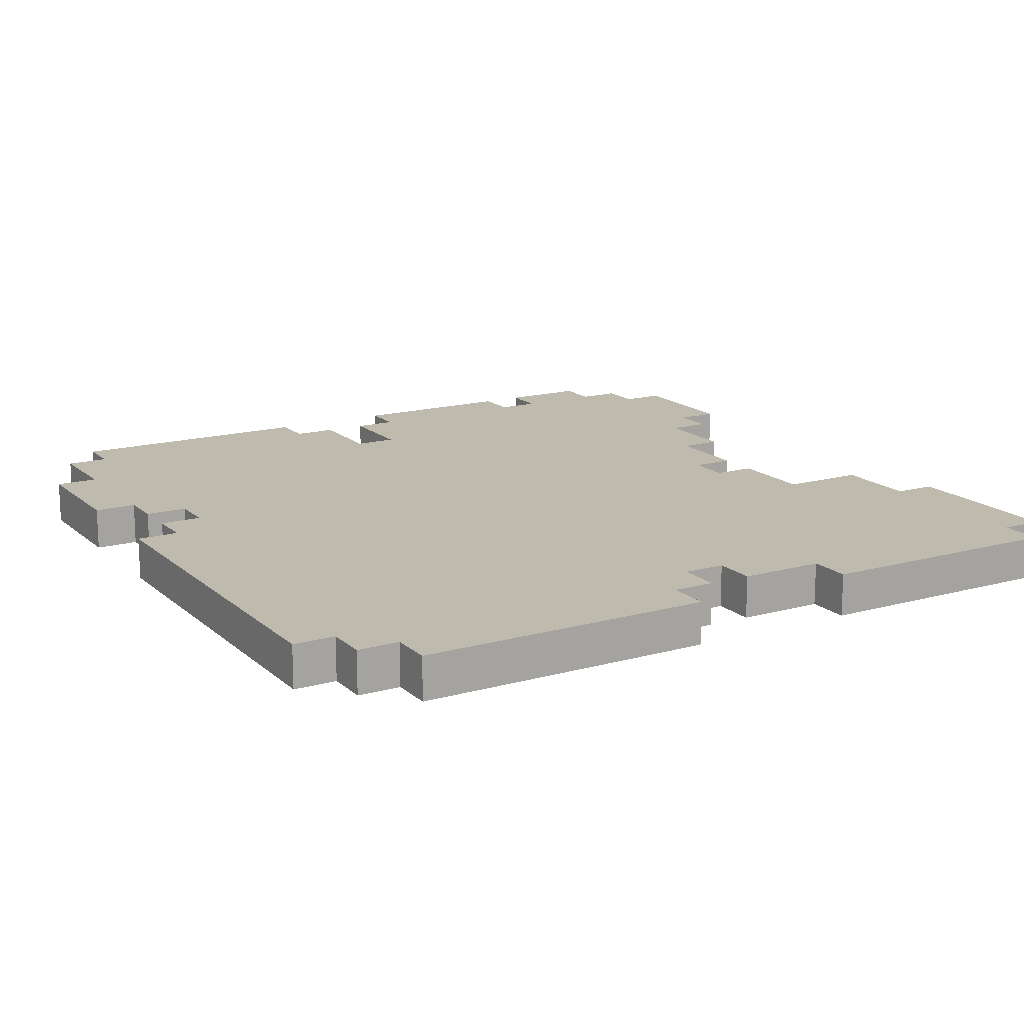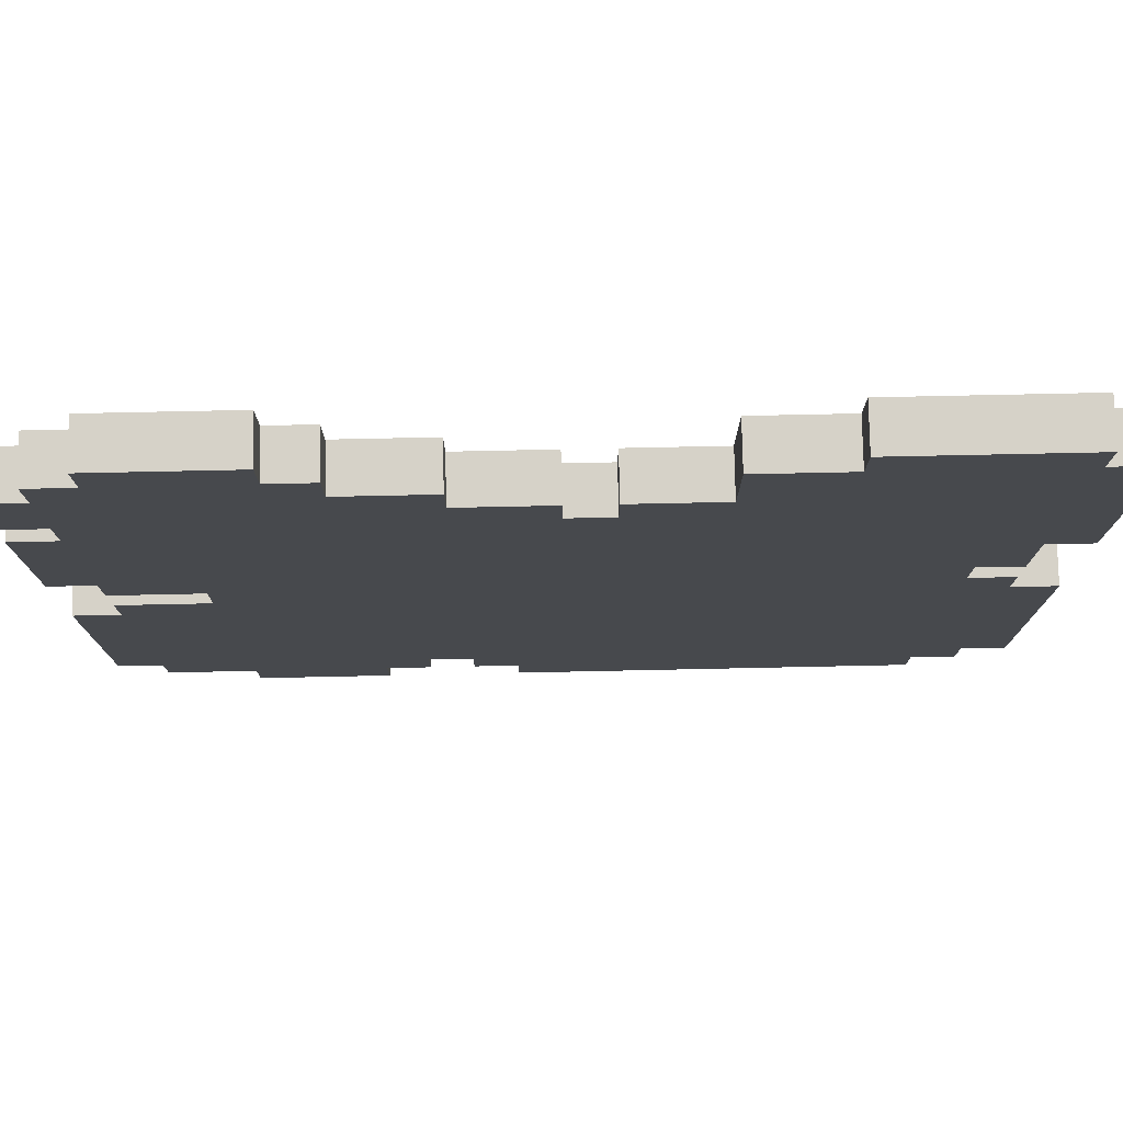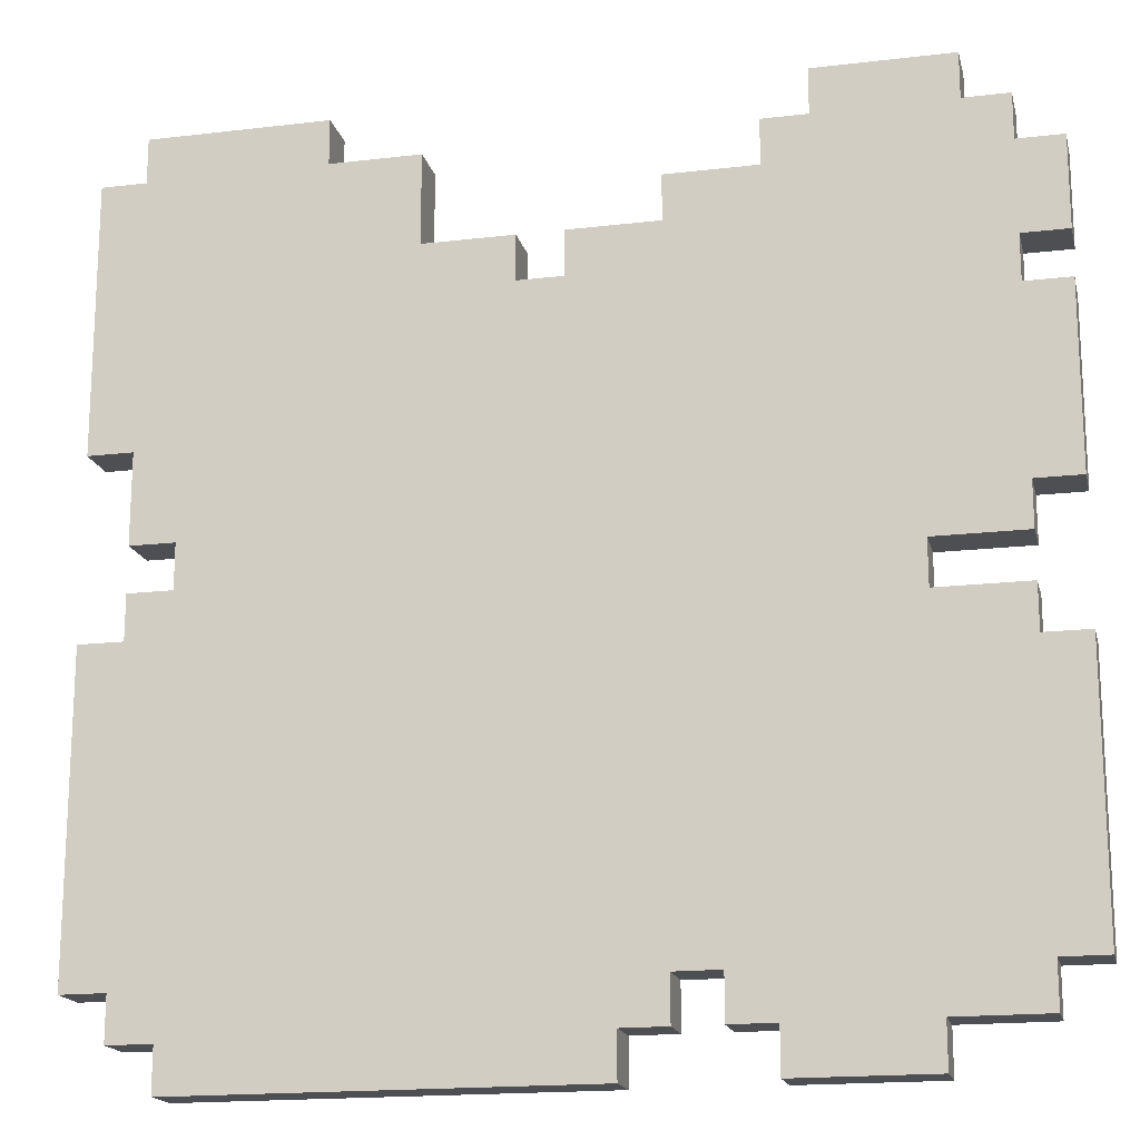
<metadata>
{"format":"obj","ext":"obj","renderer":"f3d","projection":"perspective","resolution":1024,"background":"white","views":[{"elev":15.7,"azim":-120.4,"up":"+Y"},{"elev":78.0,"azim":178.8,"up":"+Z"},{"elev":-17.5,"azim":13.2,"up":"+Z"}]}
</metadata>
<code>
o
v -1 0 0.9
v -1 0 0.3
v -1 0 -0.1
v -1 0 -0.8
v -1 0.1 0.9
v -1 0.1 0.3
v -1 0.1 -0.1
v -1 0.1 -0.8
v -0.9 0 1
v -0.9 0 0.9
v -0.9 0 0.3
v -0.9 0 0.1
v -0.9 0 0
v -0.9 0 -0.1
v -0.9 0 -0.8
v -0.9 0 -0.9
v -0.9 0.1 1
v -0.9 0.1 0.9
v -0.9 0.1 0.3
v -0.9 0.1 0.1
v -0.9 0.1 0
v -0.9 0.1 -0.1
v -0.9 0.1 -0.8
v -0.9 0.1 -0.9
v -0.8 0 0.1
v -0.8 0 0
v -0.8 0 -0.9
v -0.8 0 -1
v -0.8 0.1 0.1
v -0.8 0.1 0
v -0.8 0.1 -0.9
v -0.8 0.1 -1
v 0 0 0.7
v 0 0 0.6
v 0 0.1 0.7
v 0 0.1 0.6
v 0.2 0 0.8
v 0.2 0 0.7
v 0.2 0.1 0.8
v 0.2 0.1 0.7
v 0.3 0 -0.8
v 0.3 0 -0.9
v 0.3 0.1 -0.8
v 0.3 0.1 -0.9
v 0.4 0 0.9
v 0.4 0 0.8
v 0.4 0 -0.9
v 0.4 0 -1
v 0.4 0.1 0.9
v 0.4 0.1 0.8
v 0.4 0.1 -0.9
v 0.4 0.1 -1
v 0.5 0 1
v 0.5 0 0.9
v 0.5 0.1 1
v 0.5 0.1 0.9
v -0.5 0 1
v -0.5 0 0.9
v -0.5 0.1 1
v -0.5 0.1 0.9
v -0.3 0 0.9
v -0.3 0 0.7
v -0.3 0.1 0.9
v -0.3 0.1 0.7
v -0.1 0 0.7
v -0.1 0 0.6
v -0.1 0.1 0.7
v -0.1 0.1 0.6
v 0.1 0 -0.9
v 0.1 0 -1
v 0.1 0.1 -0.9
v 0.1 0.1 -1
v 0.2 0 -0.8
v 0.2 0 -0.9
v 0.2 0.1 -0.8
v 0.2 0.1 -0.9
v 0.7 0 0
v 0.7 0 -0.1
v 0.7 0 -0.9
v 0.7 0 -1
v 0.7 0.1 0
v 0.7 0.1 -0.1
v 0.7 0.1 -0.9
v 0.7 0.1 -1
v 0.8 0 1
v 0.8 0 0.9
v 0.8 0.1 1
v 0.8 0.1 0.9
v 0.9 0 0.9
v 0.9 0 0.8
v 0.9 0 0.6
v 0.9 0 0.5
v 0.9 0 0.1
v 0.9 0 0
v 0.9 0 -0.1
v 0.9 0 -0.2
v 0.9 0 -0.8
v 0.9 0 -0.9
v 0.9 0.1 0.9
v 0.9 0.1 0.8
v 0.9 0.1 0.6
v 0.9 0.1 0.5
v 0.9 0.1 0.1
v 0.9 0.1 0
v 0.9 0.1 -0.1
v 0.9 0.1 -0.2
v 0.9 0.1 -0.8
v 0.9 0.1 -0.9
v 1 0 0.8
v 1 0 0.6
v 1 0 0.5
v 1 0 0.1
v 1 0 -0.2
v 1 0 -0.3
v 1 0 -0.5
v 1 0 -0.8
v 1 0.1 0.8
v 1 0.1 0.6
v 1 0.1 0.5
v 1 0.1 0.1
v 1 0.1 -0.2
v 1 0.1 -0.3
v 1 0.1 -0.5
v 1 0.1 -0.8
v -0.9 0 1
v -0.9 0.1 1
v -0.5 0 1
v -0.5 0.1 1
v 0.5 0 1
v 0.5 0.1 1
v 0.8 0 1
v 0.8 0.1 1
v -1 0 0.9
v -1 0.1 0.9
v -0.9 0 0.9
v -0.9 0.1 0.9
v -0.5 0 0.9
v -0.5 0.1 0.9
v -0.3 0 0.9
v -0.3 0.1 0.9
v 0.4 0 0.9
v 0.4 0.1 0.9
v 0.5 0 0.9
v 0.5 0.1 0.9
v 0.8 0 0.9
v 0.8 0.1 0.9
v 0.9 0 0.9
v 0.9 0.1 0.9
v 0.2 0 0.8
v 0.2 0.1 0.8
v 0.4 0 0.8
v 0.4 0.1 0.8
v 0.9 0 0.8
v 0.9 0.1 0.8
v 1 0 0.8
v 1 0.1 0.8
v -0.3 0 0.7
v -0.3 0.1 0.7
v -0.1 0 0.7
v -0.1 0.1 0.7
v 0 0 0.7
v 0 0.1 0.7
v 0.2 0 0.7
v 0.2 0.1 0.7
v -0.1 0 0.6
v -0.1 0.1 0.6
v 0 0 0.6
v 0 0.1 0.6
v 0.9 0 0.5
v 0.9 0.1 0.5
v 1 0 0.5
v 1 0.1 0.5
v -0.9 0 0
v -0.9 0.1 0
v -0.8 0 0
v -0.8 0.1 0
v -1 0 -0.1
v -1 0.1 -0.1
v -0.9 0 -0.1
v -0.9 0.1 -0.1
v 0.7 0 -0.1
v 0.7 0.1 -0.1
v 0.9 0 -0.1
v 0.9 0.1 -0.1
v 0.9 0 -0.2
v 0.9 0.1 -0.2
v 1 0 -0.2
v 1 0.1 -0.2
v 0.9 0 0.6
v 0.9 0.1 0.6
v 1 0 0.6
v 1 0.1 0.6
v -1 0 0.3
v -1 0.1 0.3
v -0.9 0 0.3
v -0.9 0.1 0.3
v -0.9 0 0.1
v -0.9 0.1 0.1
v -0.8 0 0.1
v -0.8 0.1 0.1
v 0.9 0 0.1
v 0.9 0.1 0.1
v 1 0 0.1
v 1 0.1 0.1
v 0.7 0 0
v 0.7 0.1 0
v 0.9 0 0
v 0.9 0.1 0
v -1 0 -0.8
v -1 0.1 -0.8
v -0.9 0 -0.8
v -0.9 0.1 -0.8
v 0.2 0 -0.8
v 0.2 0.1 -0.8
v 0.3 0 -0.8
v 0.3 0.1 -0.8
v 0.9 0 -0.8
v 0.9 0.1 -0.8
v 1 0 -0.8
v 1 0.1 -0.8
v -0.9 0 -0.9
v -0.9 0.1 -0.9
v -0.8 0 -0.9
v -0.8 0.1 -0.9
v 0.1 0 -0.9
v 0.1 0.1 -0.9
v 0.2 0 -0.9
v 0.2 0.1 -0.9
v 0.3 0 -0.9
v 0.3 0.1 -0.9
v 0.4 0 -0.9
v 0.4 0.1 -0.9
v 0.7 0 -0.9
v 0.7 0.1 -0.9
v 0.9 0 -0.9
v 0.9 0.1 -0.9
v -0.8 0 -1
v -0.8 0.1 -1
v 0.1 0 -1
v 0.1 0.1 -1
v 0.4 0 -1
v 0.4 0.1 -1
v 0.7 0 -1
v 0.7 0.1 -1
v -0.9 0 1
v -0.5 0 1
v 0.5 0 1
v 0.8 0 1
v -1 0 0.9
v -0.9 0 0.9
v -0.5 0 0.9
v -0.3 0 0.9
v 0.4 0 0.9
v 0.5 0 0.9
v 0.8 0 0.9
v 0.9 0 0.9
v -0.8 0 0.8
v -0.6 0 0.8
v 0.2 0 0.8
v 0.4 0 0.8
v 0.9 0 0.8
v 1 0 0.8
v -0.7 0 0.7
v -0.6 0 0.7
v -0.3 0 0.7
v -0.1 0 0.7
v 0 0 0.7
v 0.2 0 0.7
v 0.3 0 0.7
v 0.5 0 0.7
v -0.7 0 0.6
v -0.6 0 0.6
v -0.1 0 0.6
v 0 0 0.6
v 0.4 0 0.6
v 0.5 0 0.6
v 0.9 0 0.6
v 1 0 0.6
v -0.8 0 0.5
v -0.7 0 0.5
v -0.4 0 0.5
v -0.3 0 0.5
v 0.3 0 0.5
v 0.4 0 0.5
v 0.6 0 0.5
v 0.8 0 0.5
v 0.9 0 0.5
v 1 0 0.5
v -0.4 0 0.4
v -0.3 0 0.4
v 0.6 0 0.4
v 0.7 0 0.4
v -1 0 0.3
v -0.9 0 0.3
v -0.7 0 0.3
v -0.6 0 0.3
v 0.7 0 0.3
v 0.8 0 0.3
v -0.9 0 0.1
v -0.8 0 0.1
v -0.1 0 0.1
v 0.1 0 0.1
v 0.9 0 0.1
v 1 0 0.1
v -0.9 0 0
v -0.8 0 0
v -0.7 0 0
v -0.6 0 0
v 0.7 0 0
v 0.9 0 0
v -1 0 -0.1
v -0.9 0 -0.1
v -0.8 0 -0.1
v -0.7 0 -0.1
v -0.6 0 -0.1
v -0.4 0 -0.1
v -0.1 0 -0.1
v 0.1 0 -0.1
v 0.7 0 -0.1
v 0.9 0 -0.1
v -0.9 0 -0.2
v -0.8 0 -0.2
v -0.7 0 -0.2
v -0.6 0 -0.2
v 0.9 0 -0.2
v 1 0 -0.2
v -0.9 0 -0.3
v -0.7 0 -0.3
v -0.6 0 -0.3
v -0.4 0 -0.3
v 0.4 0 -0.3
v 0.5 0 -0.3
v 0.8 0 -0.3
v 1 0 -0.3
v 0.5 0 -0.4
v 0.6 0 -0.4
v -0.7 0 -0.5
v -0.5 0 -0.5
v 0.8 0 -0.5
v 1 0 -0.5
v -0.8 0 -0.6
v -0.7 0 -0.6
v -0.6 0 -0.6
v -0.5 0 -0.6
v -0.1 0 -0.6
v 0.1 0 -0.6
v 0.4 0 -0.6
v 0.6 0 -0.6
v -0.8 0 -0.7
v -0.6 0 -0.7
v -1 0 -0.8
v -0.9 0 -0.8
v -0.6 0 -0.8
v -0.4 0 -0.8
v -0.1 0 -0.8
v 0.1 0 -0.8
v 0.2 0 -0.8
v 0.3 0 -0.8
v 0.9 0 -0.8
v 1 0 -0.8
v -0.9 0 -0.9
v -0.8 0 -0.9
v -0.6 0 -0.9
v -0.4 0 -0.9
v 0.1 0 -0.9
v 0.2 0 -0.9
v 0.3 0 -0.9
v 0.4 0 -0.9
v 0.7 0 -0.9
v 0.9 0 -0.9
v -0.8 0 -1
v 0.1 0 -1
v 0.4 0 -1
v 0.7 0 -1
v -0.9 0.1 1
v -0.5 0.1 1
v 0.5 0.1 1
v 0.8 0.1 1
v -1 0.1 0.9
v -0.9 0.1 0.9
v -0.5 0.1 0.9
v -0.3 0.1 0.9
v 0.4 0.1 0.9
v 0.5 0.1 0.9
v 0.8 0.1 0.9
v 0.9 0.1 0.9
v -0.8 0.1 0.8
v -0.6 0.1 0.8
v 0.2 0.1 0.8
v 0.4 0.1 0.8
v 0.9 0.1 0.8
v 1 0.1 0.8
v -0.7 0.1 0.7
v -0.6 0.1 0.7
v -0.3 0.1 0.7
v -0.1 0.1 0.7
v 0 0.1 0.7
v 0.2 0.1 0.7
v 0.3 0.1 0.7
v 0.5 0.1 0.7
v -0.7 0.1 0.6
v -0.6 0.1 0.6
v -0.1 0.1 0.6
v 0 0.1 0.6
v 0.4 0.1 0.6
v 0.5 0.1 0.6
v 0.9 0.1 0.6
v 1 0.1 0.6
v -0.8 0.1 0.5
v -0.7 0.1 0.5
v -0.4 0.1 0.5
v -0.3 0.1 0.5
v 0.3 0.1 0.5
v 0.4 0.1 0.5
v 0.6 0.1 0.5
v 0.8 0.1 0.5
v 0.9 0.1 0.5
v 1 0.1 0.5
v -0.4 0.1 0.4
v -0.3 0.1 0.4
v 0.6 0.1 0.4
v 0.7 0.1 0.4
v -1 0.1 0.3
v -0.9 0.1 0.3
v -0.7 0.1 0.3
v -0.6 0.1 0.3
v 0.7 0.1 0.3
v 0.8 0.1 0.3
v -0.9 0.1 0.1
v -0.8 0.1 0.1
v -0.1 0.1 0.1
v 0.1 0.1 0.1
v 0.9 0.1 0.1
v 1 0.1 0.1
v -0.9 0.1 0
v -0.8 0.1 0
v -0.7 0.1 0
v -0.6 0.1 0
v 0.7 0.1 0
v 0.9 0.1 0
v -1 0.1 -0.1
v -0.9 0.1 -0.1
v -0.8 0.1 -0.1
v -0.7 0.1 -0.1
v -0.6 0.1 -0.1
v -0.4 0.1 -0.1
v -0.1 0.1 -0.1
v 0.1 0.1 -0.1
v 0.7 0.1 -0.1
v 0.9 0.1 -0.1
v -0.9 0.1 -0.2
v -0.8 0.1 -0.2
v -0.7 0.1 -0.2
v -0.6 0.1 -0.2
v 0.9 0.1 -0.2
v 1 0.1 -0.2
v -0.9 0.1 -0.3
v -0.7 0.1 -0.3
v -0.6 0.1 -0.3
v -0.4 0.1 -0.3
v 0.4 0.1 -0.3
v 0.5 0.1 -0.3
v 0.8 0.1 -0.3
v 1 0.1 -0.3
v 0.5 0.1 -0.4
v 0.6 0.1 -0.4
v -0.7 0.1 -0.5
v -0.5 0.1 -0.5
v 0.8 0.1 -0.5
v 1 0.1 -0.5
v -0.8 0.1 -0.6
v -0.7 0.1 -0.6
v -0.6 0.1 -0.6
v -0.5 0.1 -0.6
v -0.1 0.1 -0.6
v 0.1 0.1 -0.6
v 0.4 0.1 -0.6
v 0.6 0.1 -0.6
v -0.8 0.1 -0.7
v -0.6 0.1 -0.7
v -1 0.1 -0.8
v -0.9 0.1 -0.8
v -0.6 0.1 -0.8
v -0.4 0.1 -0.8
v -0.1 0.1 -0.8
v 0.1 0.1 -0.8
v 0.2 0.1 -0.8
v 0.3 0.1 -0.8
v 0.9 0.1 -0.8
v 1 0.1 -0.8
v -0.9 0.1 -0.9
v -0.8 0.1 -0.9
v -0.6 0.1 -0.9
v -0.4 0.1 -0.9
v 0.1 0.1 -0.9
v 0.2 0.1 -0.9
v 0.3 0.1 -0.9
v 0.4 0.1 -0.9
v 0.7 0.1 -0.9
v 0.9 0.1 -0.9
v -0.8 0.1 -1
v 0.1 0.1 -1
v 0.4 0.1 -1
v 0.7 0.1 -1
f 5 2 1
f 6 2 5
f 7 4 3
f 8 4 7
f 17 10 9
f 18 10 17
f 19 12 11
f 20 12 19
f 21 14 13
f 22 14 21
f 23 16 15
f 24 16 23
f 29 26 25
f 30 26 29
f 31 28 27
f 32 28 31
f 35 34 33
f 36 34 35
f 39 38 37
f 40 38 39
f 43 42 41
f 44 42 43
f 49 46 45
f 50 46 49
f 51 48 47
f 52 48 51
f 55 54 53
f 56 54 55
f 57 58 59
f 59 58 60
f 61 62 63
f 63 62 64
f 65 66 67
f 67 66 68
f 69 70 71
f 71 70 72
f 73 74 75
f 75 74 76
f 77 78 81
f 81 78 82
f 79 80 83
f 83 80 84
f 85 86 87
f 87 86 88
f 89 90 99
f 99 90 100
f 91 92 101
f 101 92 102
f 93 94 103
f 103 94 104
f 95 96 105
f 105 96 106
f 97 98 107
f 107 98 108
f 109 110 117
f 117 110 118
f 111 112 119
f 119 112 120
f 113 114 121
f 114 115 122
f 121 114 122
f 115 116 123
f 122 115 123
f 123 116 124
f 127 126 125
f 128 126 127
f 131 130 129
f 132 130 131
f 135 134 133
f 136 134 135
f 139 138 137
f 140 138 139
f 143 142 141
f 144 142 143
f 147 146 145
f 148 146 147
f 151 150 149
f 152 150 151
f 155 154 153
f 156 154 155
f 159 158 157
f 160 158 159
f 163 162 161
f 164 162 163
f 167 166 165
f 168 166 167
f 171 170 169
f 172 170 171
f 175 174 173
f 176 174 175
f 179 178 177
f 180 178 179
f 183 182 181
f 184 182 183
f 187 186 185
f 188 186 187
f 189 190 191
f 191 190 192
f 193 194 195
f 195 194 196
f 197 198 199
f 199 198 200
f 201 202 203
f 203 202 204
f 205 206 207
f 207 206 208
f 209 210 211
f 211 210 212
f 213 214 215
f 215 214 216
f 217 218 219
f 219 218 220
f 221 222 223
f 223 222 224
f 225 226 227
f 227 226 228
f 229 230 231
f 231 230 232
f 233 234 235
f 235 234 236
f 237 238 239
f 239 238 240
f 241 242 243
f 243 242 244
f 250 246 245
f 251 246 250
f 254 248 247
f 255 248 254
f 257 252 251
f 257 250 249
f 257 251 250
f 258 252 257
f 260 256 255
f 260 255 254
f 260 254 253
f 261 256 260
f 263 258 257
f 264 252 258
f 264 258 263
f 265 252 264
f 268 262 261
f 268 260 259
f 268 261 260
f 269 262 268
f 270 262 269
f 271 263 257
f 271 266 265
f 271 265 264
f 271 264 263
f 272 266 271
f 273 266 272
f 274 269 268
f 274 268 267
f 275 270 269
f 276 262 270
f 276 270 275
f 277 262 276
f 278 262 277
f 279 257 249
f 279 272 271
f 279 271 257
f 280 272 279
f 281 274 273
f 281 273 272
f 282 274 281
f 283 275 269
f 283 274 282
f 283 269 274
f 284 277 276
f 284 275 283
f 284 276 275
f 285 277 284
f 286 277 285
f 287 277 286
f 289 282 281
f 289 281 272
f 290 283 282
f 290 282 289
f 290 284 283
f 290 285 284
f 291 286 285
f 291 285 290
f 292 286 291
f 293 280 279
f 293 279 249
f 294 280 293
f 295 272 280
f 295 280 294
f 296 289 272
f 296 272 295
f 296 292 291
f 296 290 289
f 296 291 290
f 297 286 292
f 297 292 296
f 298 288 287
f 298 286 297
f 298 287 286
f 299 297 296
f 299 298 297
f 299 296 295
f 299 295 294
f 300 298 299
f 301 298 300
f 302 298 301
f 303 288 298
f 303 298 302
f 304 288 303
f 306 301 300
f 307 301 306
f 308 301 307
f 309 303 302
f 310 303 309
f 312 306 305
f 312 307 306
f 313 307 312
f 314 308 307
f 314 307 313
f 315 301 308
f 315 308 314
f 316 301 315
f 317 302 301
f 317 301 316
f 318 309 302
f 318 302 317
f 319 309 318
f 321 313 312
f 321 312 311
f 322 316 315
f 322 313 321
f 322 314 313
f 322 315 314
f 323 316 322
f 324 316 323
f 325 318 317
f 325 317 316
f 325 320 319
f 325 319 318
f 327 321 311
f 327 323 322
f 327 322 321
f 328 324 323
f 328 323 327
f 329 316 324
f 329 324 328
f 330 326 325
f 330 316 329
f 330 325 316
f 331 326 330
f 332 326 331
f 333 326 332
f 334 326 333
f 335 332 331
f 335 333 332
f 336 333 335
f 337 329 328
f 337 328 327
f 337 330 329
f 337 331 330
f 338 331 337
f 339 333 336
f 339 334 333
f 340 334 339
f 341 337 327
f 342 338 337
f 342 337 341
f 343 338 342
f 344 331 338
f 344 338 343
f 345 331 344
f 346 331 345
f 347 336 335
f 347 331 346
f 347 335 331
f 348 339 336
f 348 336 347
f 348 340 339
f 349 343 342
f 349 341 327
f 349 342 341
f 350 345 344
f 350 343 349
f 350 344 343
f 351 327 311
f 351 349 327
f 351 350 349
f 352 350 351
f 353 345 350
f 353 350 352
f 354 345 353
f 355 346 345
f 355 345 354
f 356 347 346
f 356 346 355
f 356 348 347
f 357 348 356
f 358 348 357
f 359 340 348
f 359 348 358
f 360 340 359
f 361 353 352
f 362 353 361
f 363 354 353
f 363 353 362
f 364 355 354
f 364 354 363
f 364 357 356
f 364 356 355
f 365 357 364
f 366 357 365
f 367 359 358
f 368 359 367
f 369 359 368
f 370 359 369
f 371 363 362
f 371 364 363
f 371 365 364
f 372 365 371
f 373 369 368
f 374 369 373
f 375 376 380
f 380 376 381
f 377 378 384
f 384 378 385
f 381 382 387
f 379 380 387
f 380 381 387
f 387 382 388
f 385 386 390
f 384 385 390
f 383 384 390
f 390 386 391
f 387 388 393
f 388 382 394
f 393 388 394
f 394 382 395
f 391 392 398
f 389 390 398
f 390 391 398
f 398 392 399
f 399 392 400
f 387 393 401
f 395 396 401
f 394 395 401
f 393 394 401
f 401 396 402
f 402 396 403
f 398 399 404
f 397 398 404
f 399 400 405
f 400 392 406
f 405 400 406
f 406 392 407
f 407 392 408
f 379 387 409
f 401 402 409
f 387 401 409
f 409 402 410
f 403 404 411
f 402 403 411
f 411 404 412
f 399 405 413
f 412 404 413
f 404 399 413
f 406 407 414
f 413 405 414
f 405 406 414
f 414 407 415
f 415 407 416
f 416 407 417
f 411 412 419
f 402 411 419
f 412 413 420
f 419 412 420
f 413 414 420
f 414 415 420
f 415 416 421
f 420 415 421
f 421 416 422
f 409 410 423
f 379 409 423
f 423 410 424
f 410 402 425
f 424 410 425
f 402 419 426
f 425 402 426
f 421 422 426
f 419 420 426
f 420 421 426
f 422 416 427
f 426 422 427
f 417 418 428
f 427 416 428
f 416 417 428
f 426 427 429
f 427 428 429
f 425 426 429
f 424 425 429
f 429 428 430
f 430 428 431
f 431 428 432
f 428 418 433
f 432 428 433
f 433 418 434
f 430 431 436
f 436 431 437
f 437 431 438
f 432 433 439
f 439 433 440
f 435 436 442
f 436 437 442
f 442 437 443
f 437 438 444
f 443 437 444
f 438 431 445
f 444 438 445
f 445 431 446
f 431 432 447
f 446 431 447
f 432 439 448
f 447 432 448
f 448 439 449
f 442 443 451
f 441 442 451
f 445 446 452
f 451 443 452
f 443 444 452
f 444 445 452
f 452 446 453
f 453 446 454
f 447 448 455
f 446 447 455
f 449 450 455
f 448 449 455
f 441 451 457
f 452 453 457
f 451 452 457
f 453 454 458
f 457 453 458
f 454 446 459
f 458 454 459
f 455 456 460
f 459 446 460
f 446 455 460
f 460 456 461
f 461 456 462
f 462 456 463
f 463 456 464
f 461 462 465
f 462 463 465
f 465 463 466
f 458 459 467
f 457 458 467
f 459 460 467
f 460 461 467
f 467 461 468
f 466 463 469
f 463 464 469
f 469 464 470
f 457 467 471
f 467 468 472
f 471 467 472
f 472 468 473
f 468 461 474
f 473 468 474
f 474 461 475
f 475 461 476
f 465 466 477
f 476 461 477
f 461 465 477
f 466 469 478
f 477 466 478
f 469 470 478
f 472 473 479
f 457 471 479
f 471 472 479
f 474 475 480
f 479 473 480
f 473 474 480
f 441 457 481
f 457 479 481
f 479 480 481
f 481 480 482
f 480 475 483
f 482 480 483
f 483 475 484
f 475 476 485
f 484 475 485
f 476 477 486
f 485 476 486
f 477 478 486
f 486 478 487
f 487 478 488
f 478 470 489
f 488 478 489
f 489 470 490
f 482 483 491
f 491 483 492
f 483 484 493
f 492 483 493
f 484 485 494
f 493 484 494
f 486 487 494
f 485 486 494
f 494 487 495
f 495 487 496
f 488 489 497
f 497 489 498
f 498 489 499
f 499 489 500
f 492 493 501
f 493 494 501
f 494 495 501
f 501 495 502
f 498 499 503
f 503 499 504

</code>
